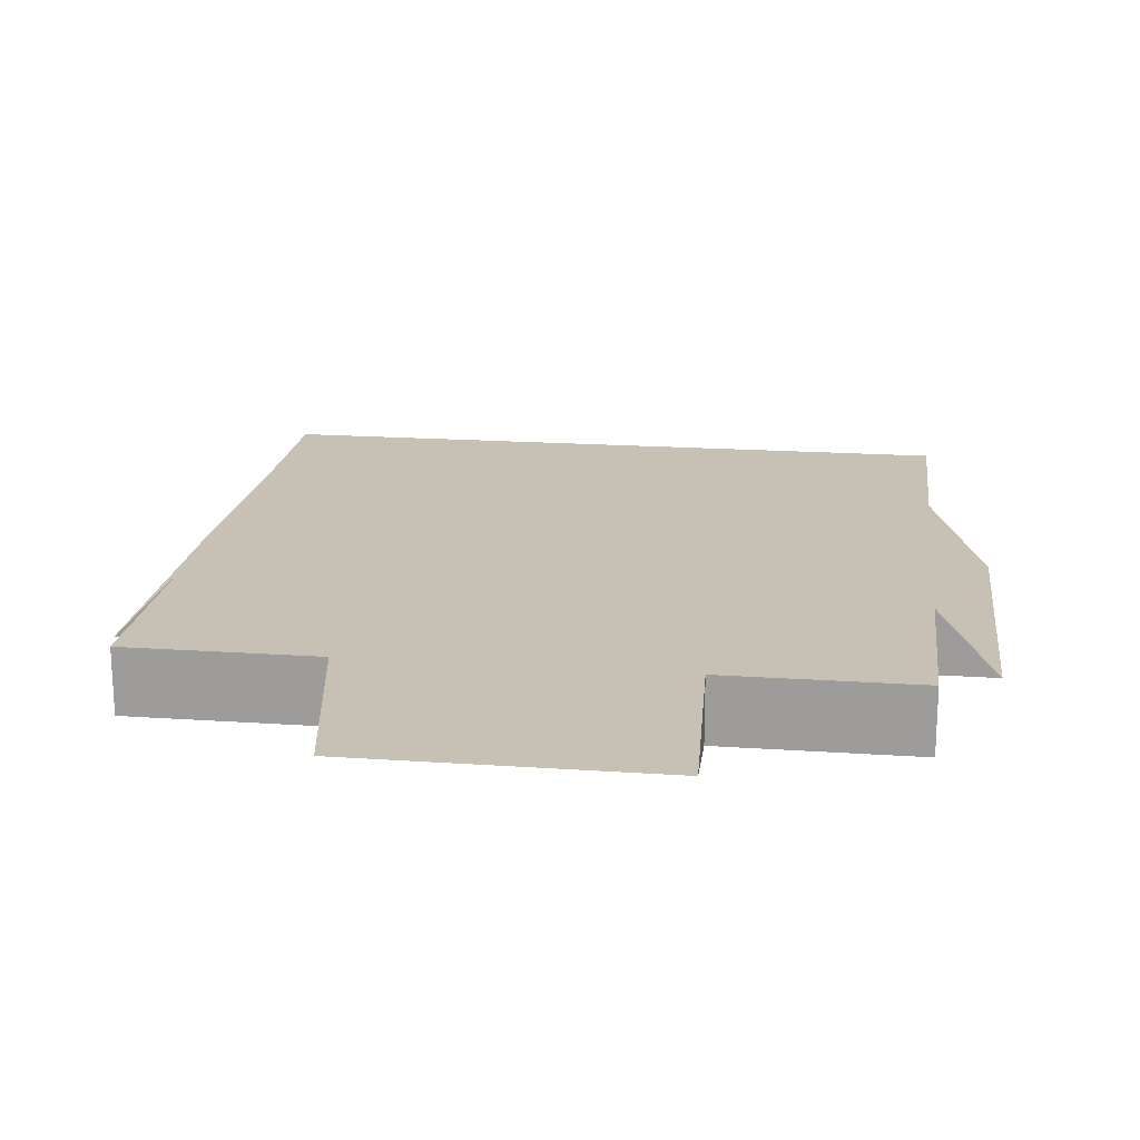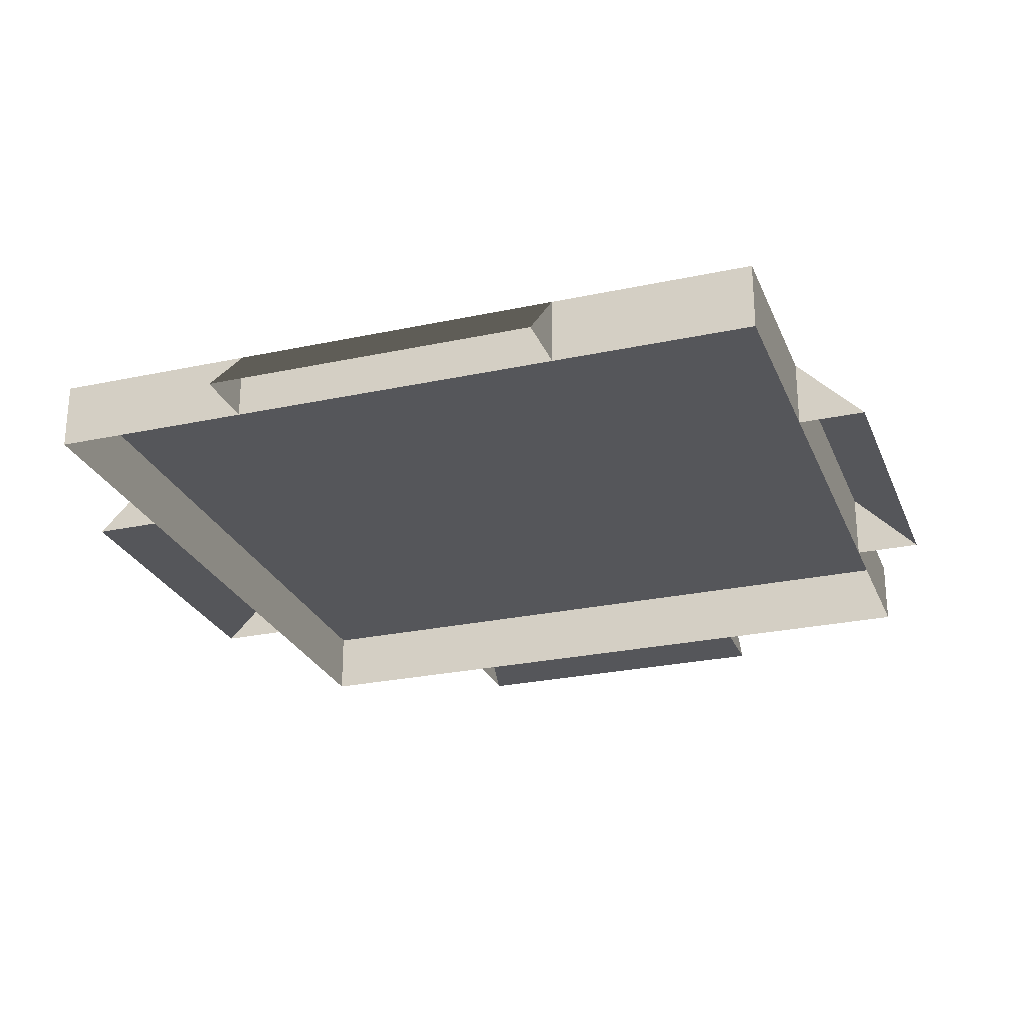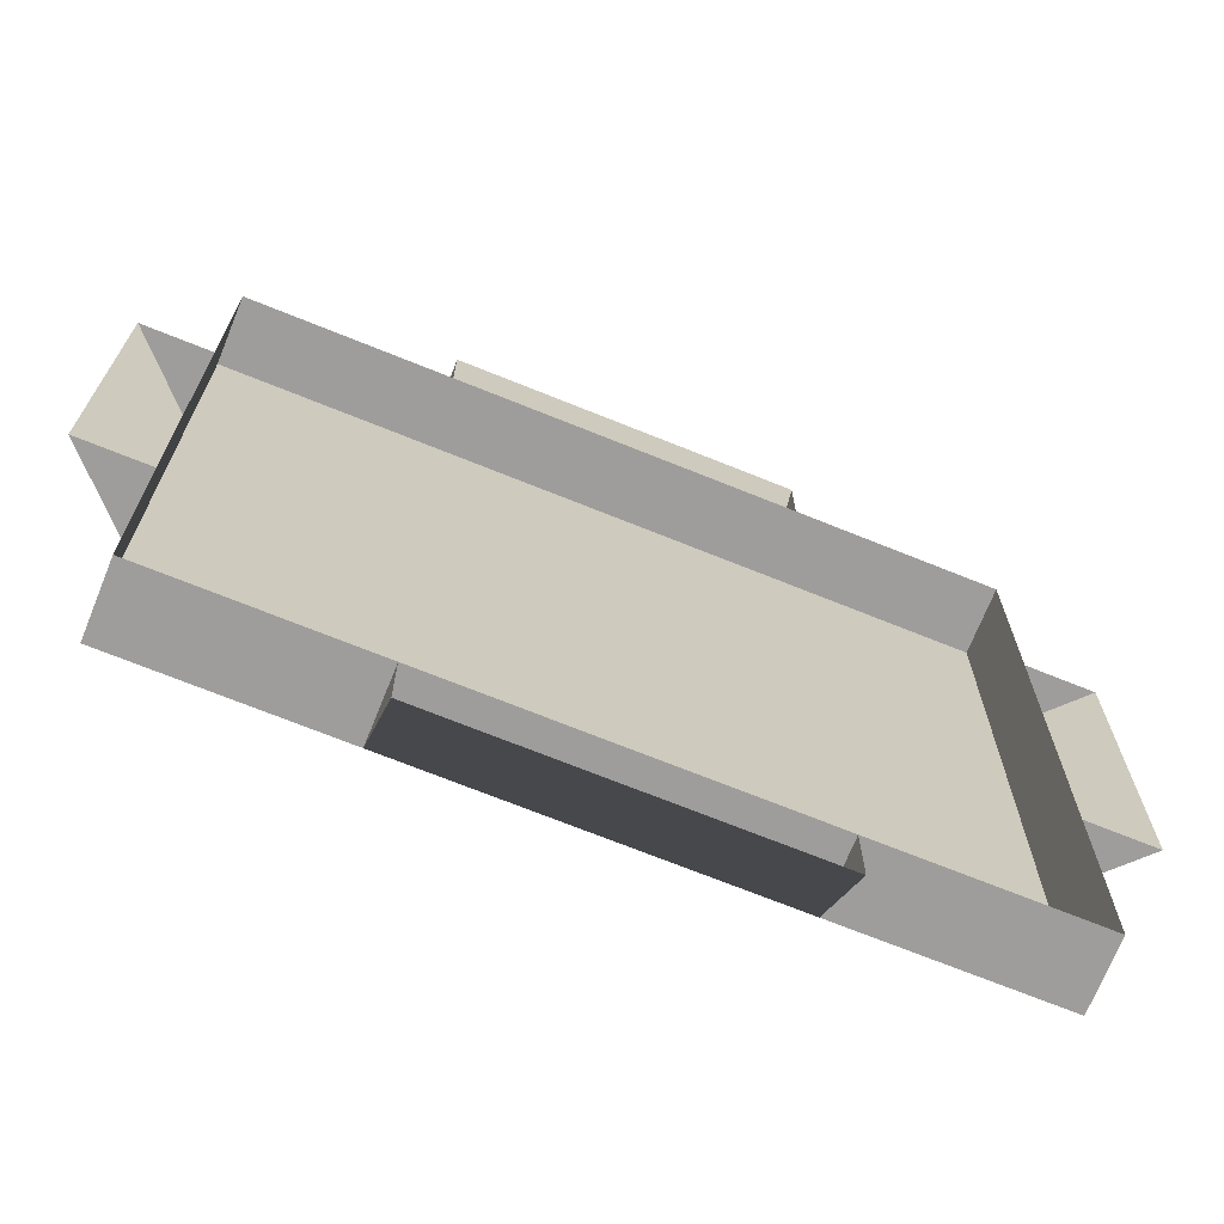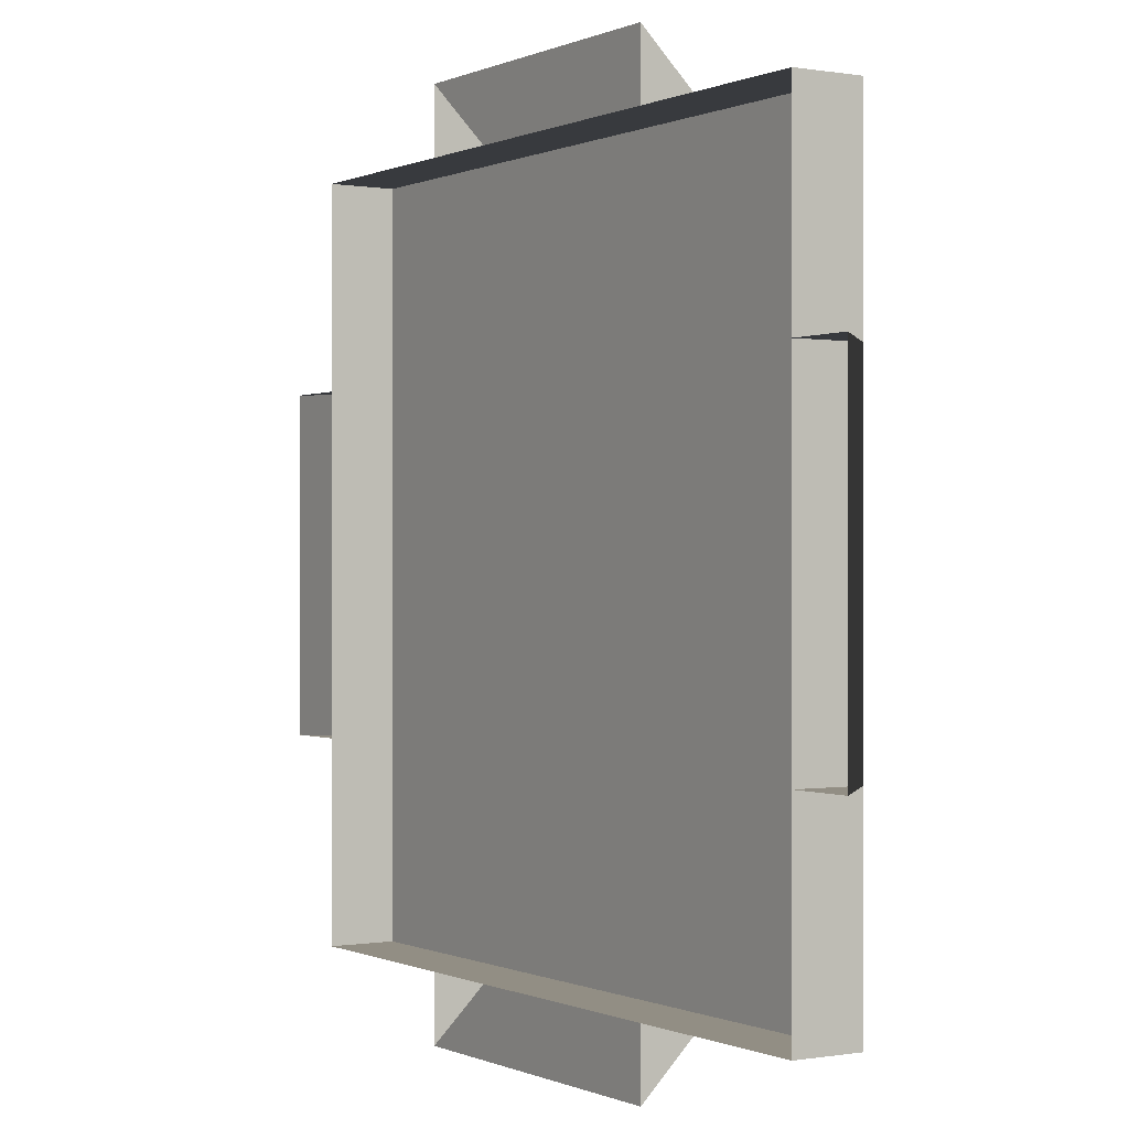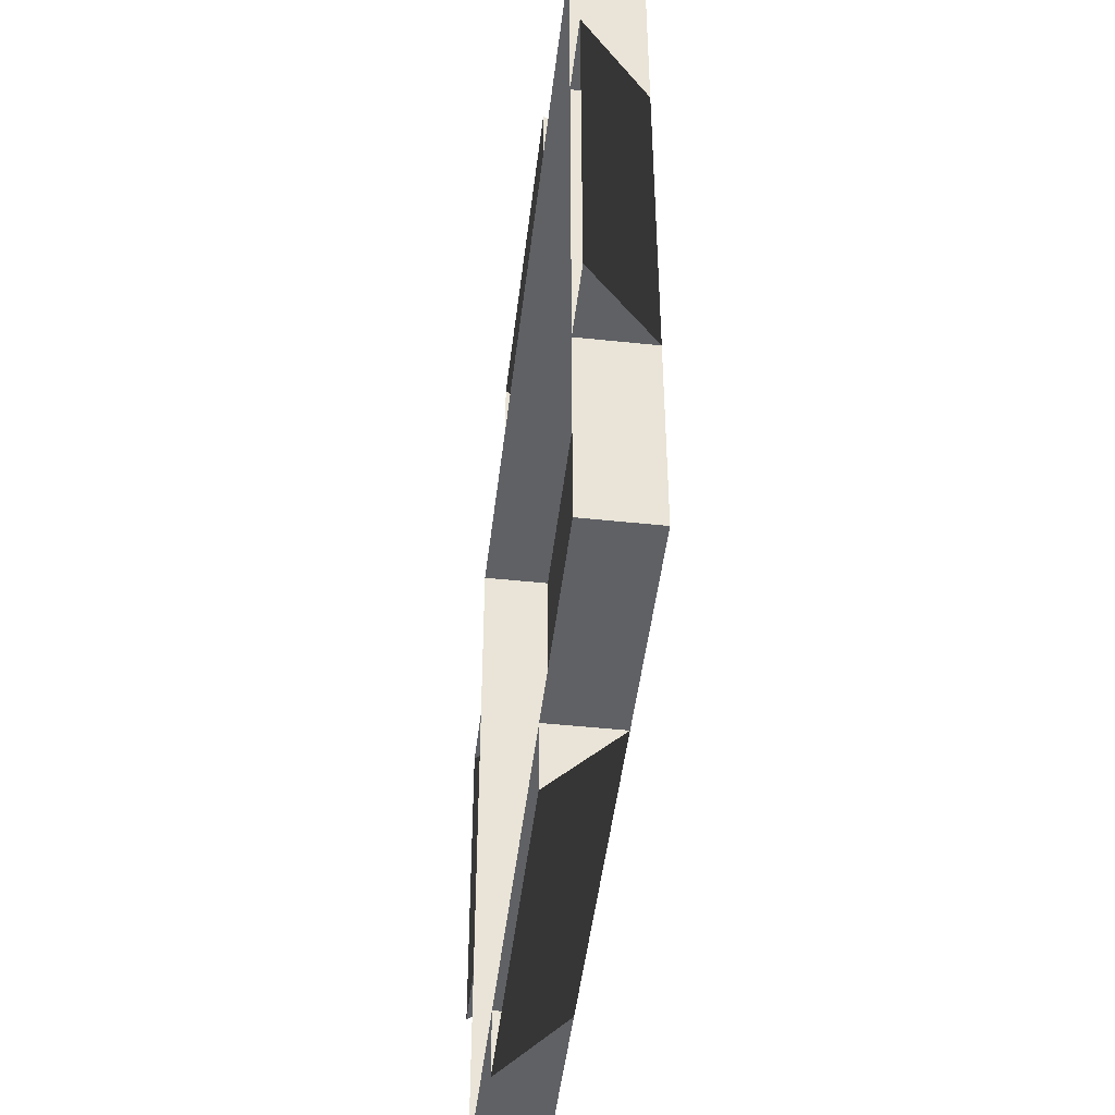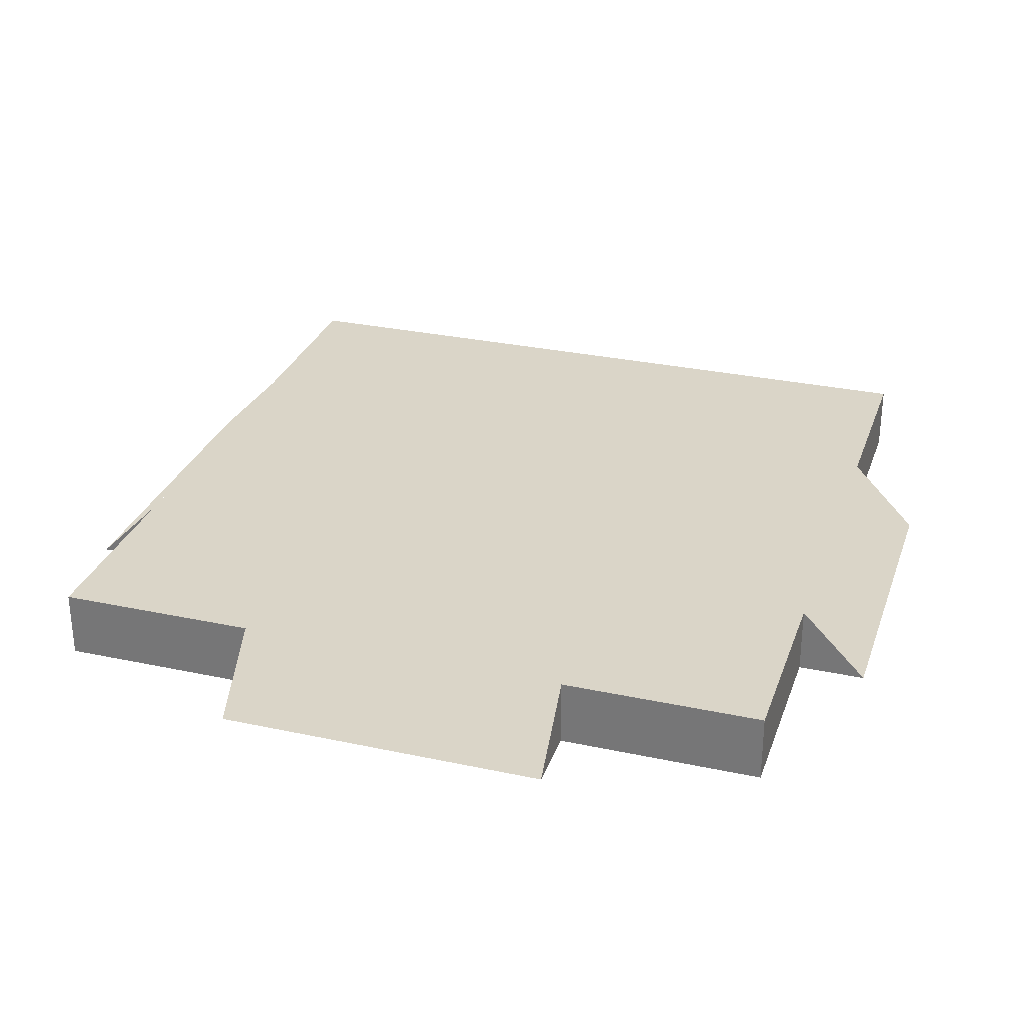
<metadata>
{"format":"obj","ext":"obj","renderer":"f3d","projection":"perspective","resolution":1024,"background":"white","views":[{"elev":18.5,"azim":97.5,"up":"+Y"},{"elev":-26.0,"azim":-71.1,"up":"+Y"},{"elev":-70.7,"azim":-22.0,"up":"+Z"},{"elev":-0.1,"azim":57.7,"up":"+Z"},{"elev":-47.9,"azim":83.2,"up":"+Z"},{"elev":29.4,"azim":107.6,"up":"+Y"}]}
</metadata>
<code>
g royale_millitary_asset_teleport_platform_LOD_2
v -5.5 1 5.5
v 5.5 1 5.5
v 5.5 -8.961e-07 5.5
v -5.5 -8.961e-07 5.5
v 5.5 1 5.5
v 5.5 1 -5.5
v 5.5 8.961e-07 -5.5
v 5.5 -8.961e-07 5.5
v 5.5 1 -5.5
v -5.5 1 -5.5
v -5.5 8.961e-07 -5.5
v 5.5 8.961e-07 -5.5
v -5.5 1 -5.5
v -5.5 1 5.5
v -5.5 -8.961e-07 5.5
v -5.5 8.961e-07 -5.5
v 4.5 1 -4.5
v -4.5 1 -4.5
v -5.5 1 -5.5
v 5.5 1 -5.5
v -4.5 1 4.5
v 4.5 1 4.5
v 5.5 1 5.5
v -5.5 1 5.5
v 4.5 1 -4.5
v 5.5 1 -5.5
v 5.5 1 5.5
v 4.5 1 4.5
v -4.5 1 4.5
v -5.5 1 5.5
v -5.5 1 -5.5
v -4.5 1 -4.5
v -4.5 1 -4.5
v 4.5 1 -4.5
v 4.5 1 4.5
v -4.5 1 4.5
v 5.5 4.073e-07 -2.5
v 6.5 4.073e-07 -2.5
v 5.5 1 -2.5
v 6.5 -4.073e-07 2.5
v 5.5 1 2.5
v 5.5 1 -2.5
v 6.5 4.073e-07 -2.5
v 6.5 -4.073e-07 2.5
v 5.5 -4.073e-07 2.5
v 5.5 1 2.5
v 2.5 -8.961e-07 5.5
v 2.5 -1.059e-06 6.5
v 2.5 1 5.5
v -2.5 -1.059e-06 6.5
v -2.5 1 5.5
v 2.5 1 5.5
v 2.5 -1.059e-06 6.5
v -2.5 -1.059e-06 6.5
v -2.5 -8.961e-07 5.5
v -2.5 1 5.5
v -5.5 -4.073e-07 2.5
v -6.5 -4.073e-07 2.5
v -5.5 1 2.5
v -6.5 4.073e-07 -2.5
v -5.5 1 -2.5
v -5.5 1 2.5
v -6.5 -4.073e-07 2.5
v -6.5 4.073e-07 -2.5
v -5.5 4.073e-07 -2.5
v -5.5 1 -2.5
v -2.5 8.961e-07 -5.5
v -2.5 1.059e-06 -6.5
v -2.5 1 -5.5
v 2.5 1.059e-06 -6.5
v 2.5 1 -5.5
v -2.5 1 -5.5
v -2.5 1.059e-06 -6.5
v 2.5 1.059e-06 -6.5
v 2.5 8.961e-07 -5.5
v 2.5 1 -5.5
g royale_millitary_asset_teleport_platform_LOD_2_0
f 3 2 1
f 4 3 1
f 7 6 5
f 8 7 5
f 11 10 9
f 12 11 9
f 15 14 13
f 16 15 13
f 19 18 17
f 20 19 17
f 23 22 21
f 24 23 21
f 27 26 25
f 28 27 25
f 31 30 29
f 32 31 29
f 35 34 33
f 36 35 33
f 39 38 37
f 42 41 40
f 43 42 40
f 46 45 44
f 49 48 47
f 52 51 50
f 53 52 50
f 56 55 54
f 59 58 57
f 62 61 60
f 63 62 60
f 66 65 64
f 69 68 67
f 72 71 70
f 73 72 70
f 76 75 74

</code>
